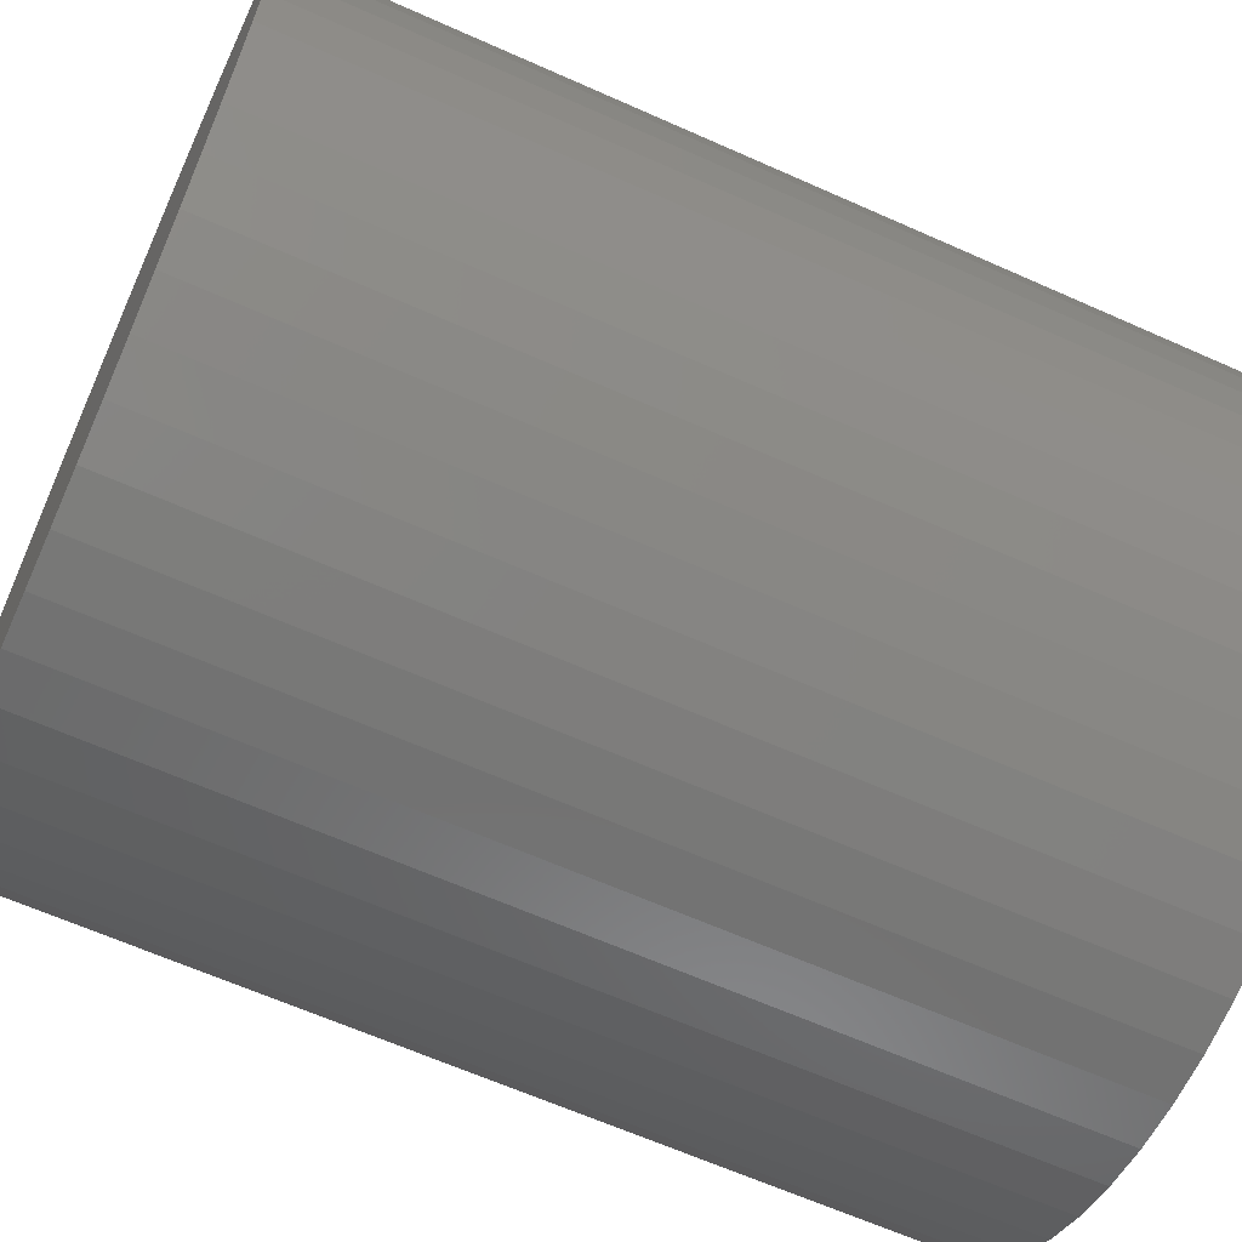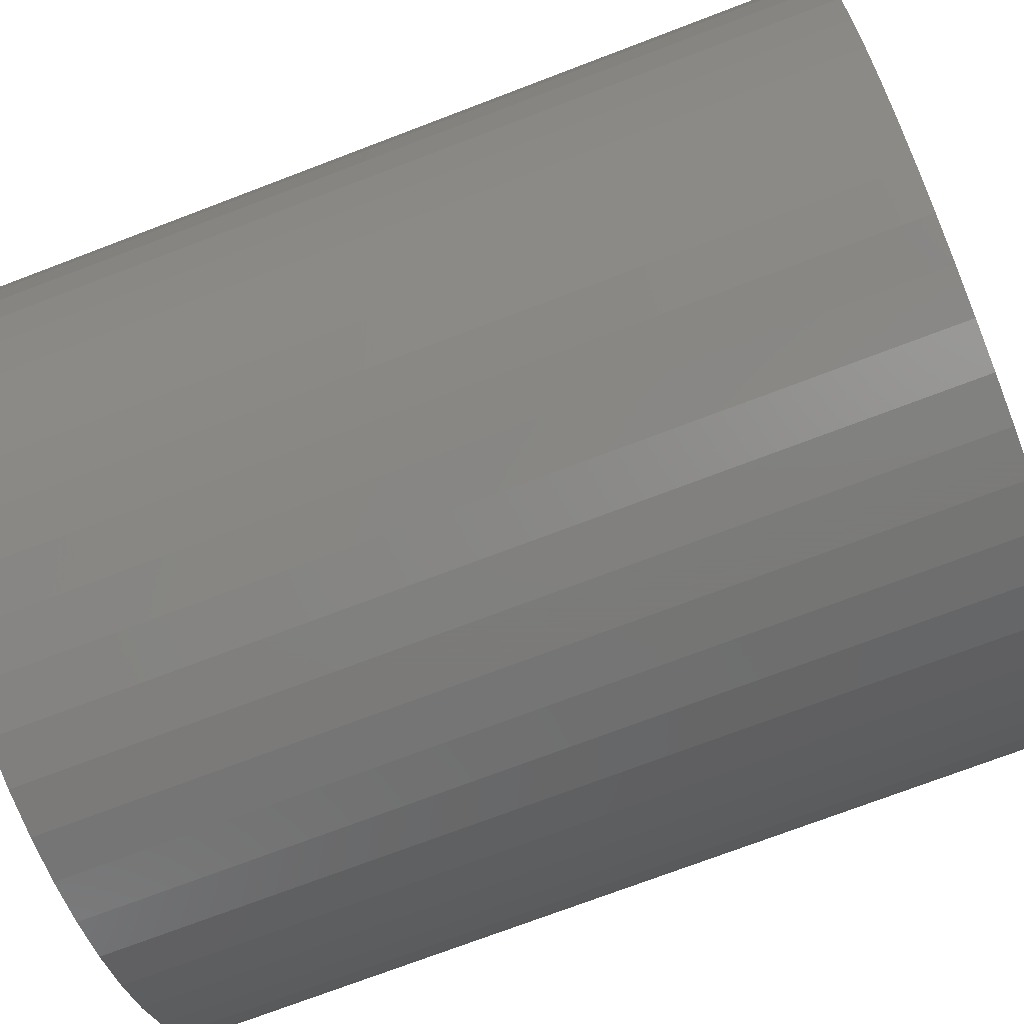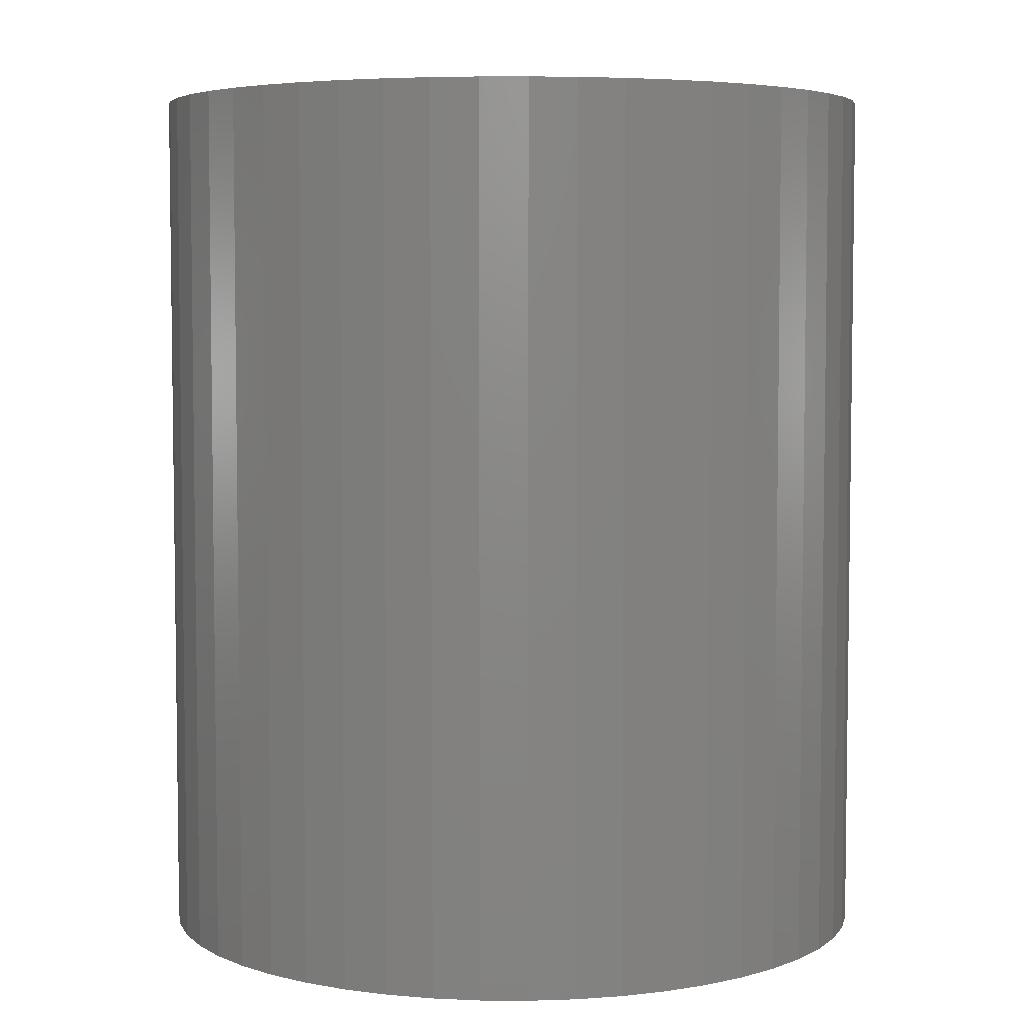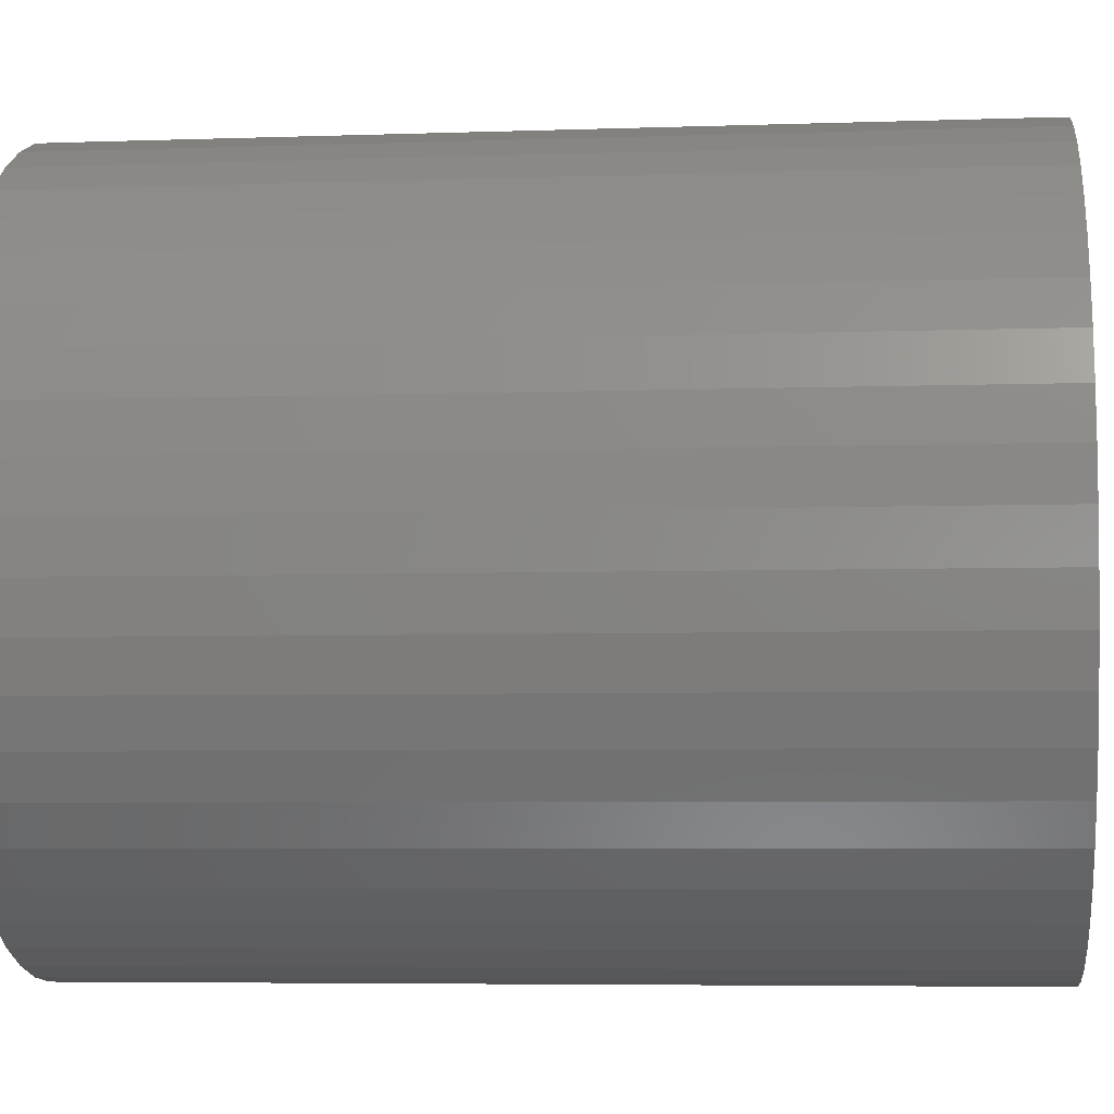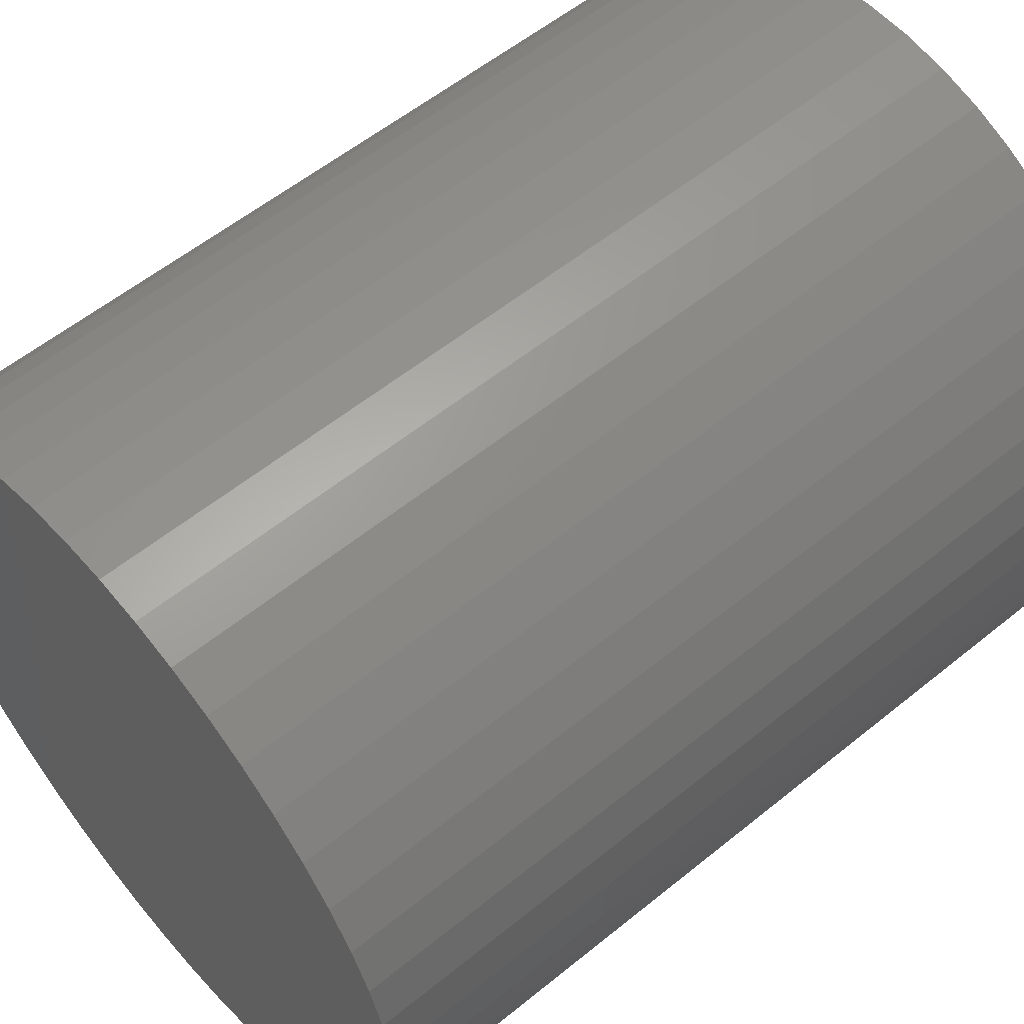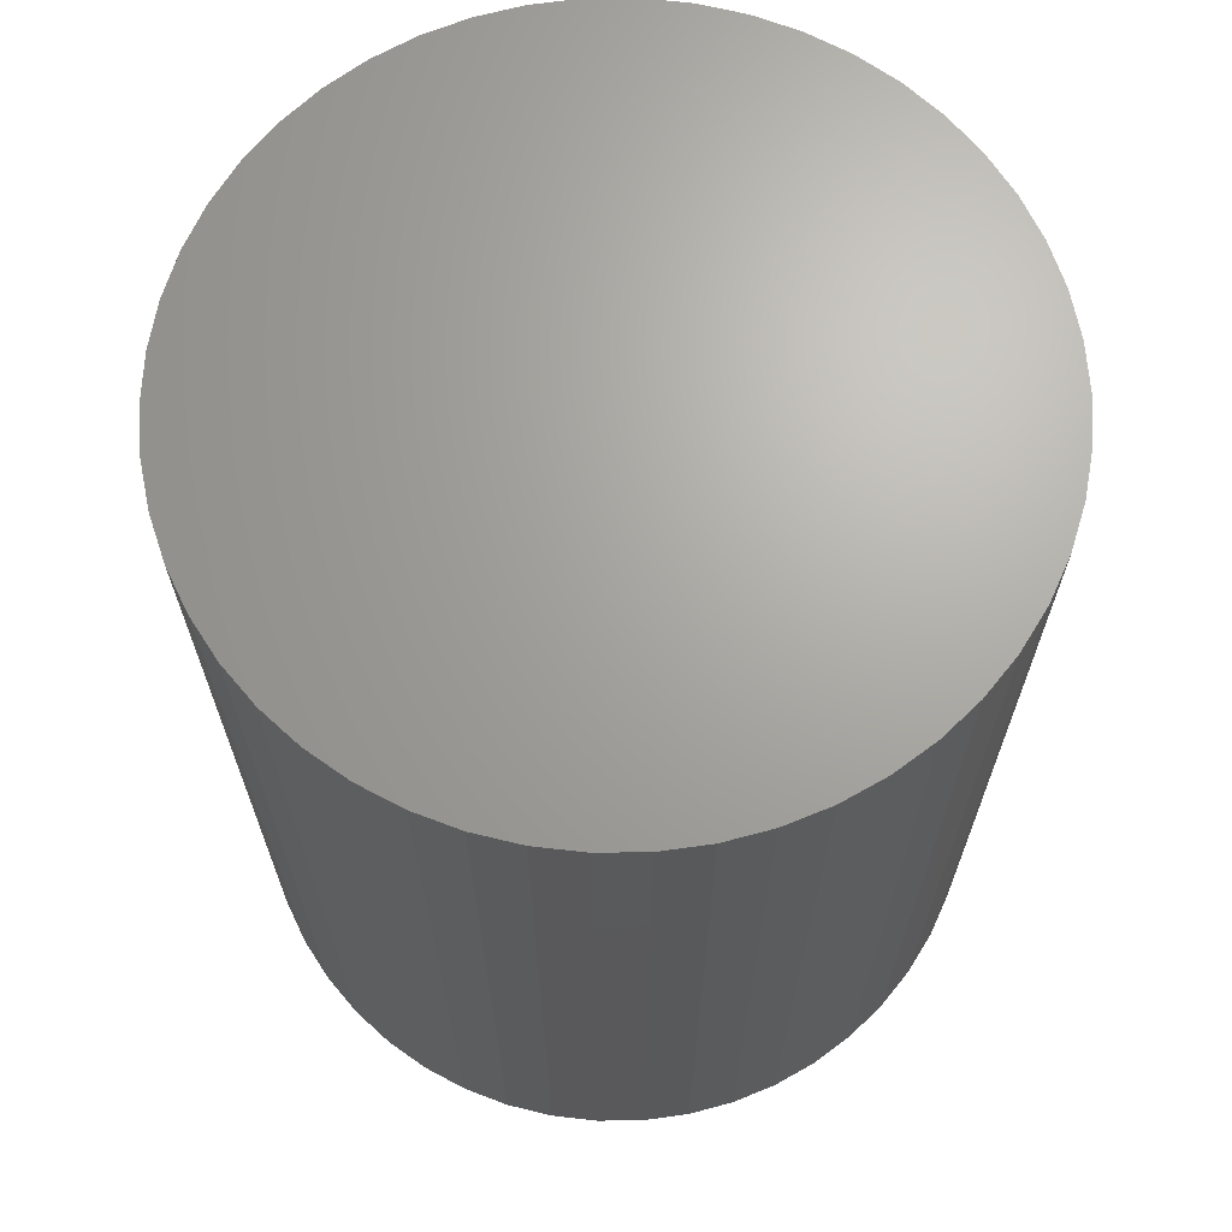
<metadata>
{"format":"stl","ext":"stl","renderer":"f3d","projection":"perspective","resolution":1024,"background":"white","views":[{"elev":-63.9,"azim":65.7,"up":"+Y"},{"elev":-73.9,"azim":-69.2,"up":"+Y"},{"elev":5.1,"azim":-121.2,"up":"+Z"},{"elev":-5.4,"azim":96.2,"up":"+Y"},{"elev":56.9,"azim":-130.3,"up":"+Y"},{"elev":67.5,"azim":-151.9,"up":"+Z"}]}
</metadata>
<code>
# stl→obj: 100 verts, 196 faces
v 21.35 0 25.5
v 21.18 2.676 -25.5
v 21.18 2.676 25.5
v 21.35 0 -25.5
v -21.35 0 -25.5
v -21.18 2.676 25.5
v -21.18 2.676 -25.5
v -21.35 0 25.5
v 21.18 -2.676 25.5
v 20.68 5.31 25.5
v 20.68 -5.31 25.5
v 19.85 7.859 25.5
v 19.85 -7.859 25.5
v 18.71 10.29 25.5
v 18.71 -10.29 25.5
v 17.27 12.55 25.5
v 17.27 -12.55 25.5
v 15.56 14.62 25.5
v 15.56 -14.62 25.5
v 13.61 16.45 25.5
v 13.61 -16.45 25.5
v 11.44 18.03 25.5
v 11.44 -18.03 25.5
v 9.09 19.32 25.5
v 9.09 -19.32 25.5
v 6.598 20.31 25.5
v 6.598 -20.31 25.5
v 4.001 20.97 25.5
v 4.001 -20.97 25.5
v 1.341 21.31 25.5
v 1.341 -21.31 25.5
v -1.341 21.31 25.5
v -1.341 -21.31 25.5
v -4.001 20.97 25.5
v -4.001 -20.97 25.5
v -6.598 20.31 25.5
v -6.598 -20.31 25.5
v -9.09 19.32 25.5
v -9.09 -19.32 25.5
v -11.44 18.03 25.5
v -11.44 -18.03 25.5
v -13.61 16.45 25.5
v -13.61 -16.45 25.5
v -15.56 14.62 25.5
v -15.56 -14.62 25.5
v -17.27 12.55 25.5
v -17.27 -12.55 25.5
v -18.71 10.29 25.5
v -18.71 -10.29 25.5
v -19.85 7.859 25.5
v -19.85 -7.859 25.5
v -20.68 5.31 25.5
v -20.68 -5.31 25.5
v -21.18 -2.676 25.5
v 1.341 21.31 -25.5
v -1.341 21.31 -25.5
v 21.18 -2.676 -25.5
v 20.68 -5.31 -25.5
v 20.68 5.31 -25.5
v 19.85 -7.859 -25.5
v 19.85 7.859 -25.5
v 18.71 -10.29 -25.5
v 18.71 10.29 -25.5
v 17.27 -12.55 -25.5
v 17.27 12.55 -25.5
v 15.56 -14.62 -25.5
v 15.56 14.62 -25.5
v 13.61 -16.45 -25.5
v 13.61 16.45 -25.5
v 11.44 -18.03 -25.5
v 11.44 18.03 -25.5
v 9.09 -19.32 -25.5
v 9.09 19.32 -25.5
v 6.598 -20.31 -25.5
v 6.598 20.31 -25.5
v 4.001 -20.97 -25.5
v 4.001 20.97 -25.5
v 1.341 -21.31 -25.5
v -1.341 -21.31 -25.5
v -4.001 -20.97 -25.5
v -4.001 20.97 -25.5
v -6.598 -20.31 -25.5
v -6.598 20.31 -25.5
v -9.09 -19.32 -25.5
v -9.09 19.32 -25.5
v -11.44 -18.03 -25.5
v -11.44 18.03 -25.5
v -13.61 -16.45 -25.5
v -13.61 16.45 -25.5
v -15.56 -14.62 -25.5
v -15.56 14.62 -25.5
v -17.27 -12.55 -25.5
v -17.27 12.55 -25.5
v -18.71 -10.29 -25.5
v -18.71 10.29 -25.5
v -19.85 -7.859 -25.5
v -19.85 7.859 -25.5
v -20.68 -5.31 -25.5
v -20.68 5.31 -25.5
v -21.18 -2.676 -25.5
f 1 2 3
f 2 1 4
f 5 6 7
f 6 5 8
f 3 9 1
f 10 9 3
f 10 11 9
f 12 11 10
f 12 13 11
f 14 13 12
f 14 15 13
f 16 15 14
f 16 17 15
f 18 17 16
f 18 19 17
f 20 19 18
f 20 21 19
f 22 21 20
f 22 23 21
f 24 23 22
f 24 25 23
f 26 25 24
f 26 27 25
f 28 27 26
f 28 29 27
f 30 29 28
f 30 31 29
f 32 31 30
f 32 33 31
f 34 33 32
f 34 35 33
f 36 35 34
f 36 37 35
f 38 37 36
f 38 39 37
f 40 39 38
f 40 41 39
f 42 41 40
f 42 43 41
f 44 43 42
f 44 45 43
f 46 45 44
f 46 47 45
f 48 47 46
f 48 49 47
f 50 49 48
f 50 51 49
f 52 51 50
f 52 53 51
f 6 53 52
f 6 54 53
f 54 6 8
f 55 32 30
f 32 55 56
f 57 2 4
f 58 2 57
f 58 59 2
f 60 59 58
f 60 61 59
f 62 61 60
f 62 63 61
f 64 63 62
f 64 65 63
f 66 65 64
f 66 67 65
f 68 67 66
f 68 69 67
f 70 69 68
f 70 71 69
f 72 71 70
f 72 73 71
f 74 73 72
f 74 75 73
f 76 75 74
f 76 77 75
f 78 77 76
f 78 55 77
f 79 55 78
f 79 56 55
f 80 56 79
f 80 81 56
f 82 81 80
f 82 83 81
f 84 83 82
f 84 85 83
f 86 85 84
f 86 87 85
f 88 87 86
f 88 89 87
f 90 89 88
f 90 91 89
f 92 91 90
f 92 93 91
f 94 93 92
f 94 95 93
f 96 95 94
f 96 97 95
f 98 97 96
f 98 99 97
f 100 99 98
f 100 7 99
f 7 100 5
f 67 20 18
f 20 67 69
f 89 44 42
f 44 89 91
f 83 38 36
f 38 83 85
f 17 62 15
f 62 17 64
f 12 63 14
f 63 12 61
f 3 59 10
f 59 3 2
f 73 26 24
f 26 73 75
f 71 24 22
f 24 71 73
f 97 48 95
f 48 97 50
f 81 36 34
f 36 81 83
f 94 51 96
f 51 94 49
f 78 29 31
f 29 78 76
f 74 25 27
f 25 74 72
f 14 65 16
f 65 14 63
f 75 28 26
f 28 75 77
f 69 22 20
f 22 69 71
f 95 46 93
f 46 95 48
f 93 44 91
f 44 93 46
f 99 50 97
f 50 99 52
f 85 40 38
f 40 85 87
f 56 34 32
f 34 56 81
f 9 4 1
f 4 9 57
f 72 23 25
f 23 72 70
f 11 57 9
f 57 11 58
f 96 53 98
f 53 96 51
f 100 8 5
f 8 100 54
f 79 31 33
f 31 79 78
f 10 61 12
f 61 10 59
f 16 67 18
f 67 16 65
f 77 30 28
f 30 77 55
f 7 52 99
f 52 7 6
f 87 42 40
f 42 87 89
f 19 64 17
f 64 19 66
f 15 60 13
f 60 15 62
f 84 37 39
f 37 84 82
f 90 47 92
f 47 90 45
f 76 27 29
f 27 76 74
f 68 19 21
f 19 68 66
f 70 21 23
f 21 70 68
f 13 58 11
f 58 13 60
f 80 33 35
f 33 80 79
f 86 39 41
f 39 86 84
f 90 43 45
f 43 90 88
f 92 49 94
f 49 92 47
f 98 54 100
f 54 98 53
f 88 41 43
f 41 88 86
f 82 35 37
f 35 82 80

</code>
